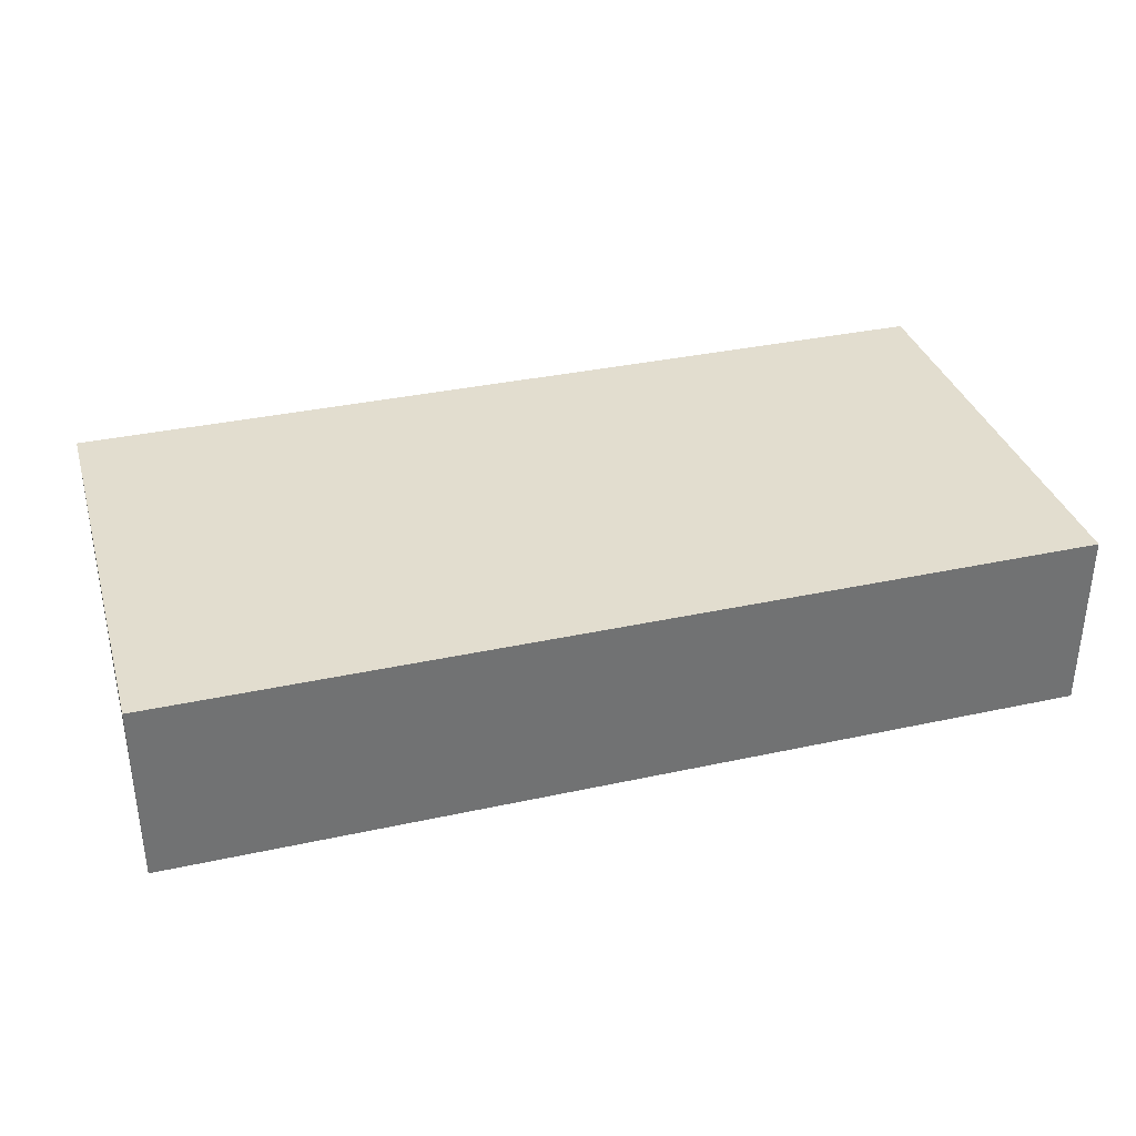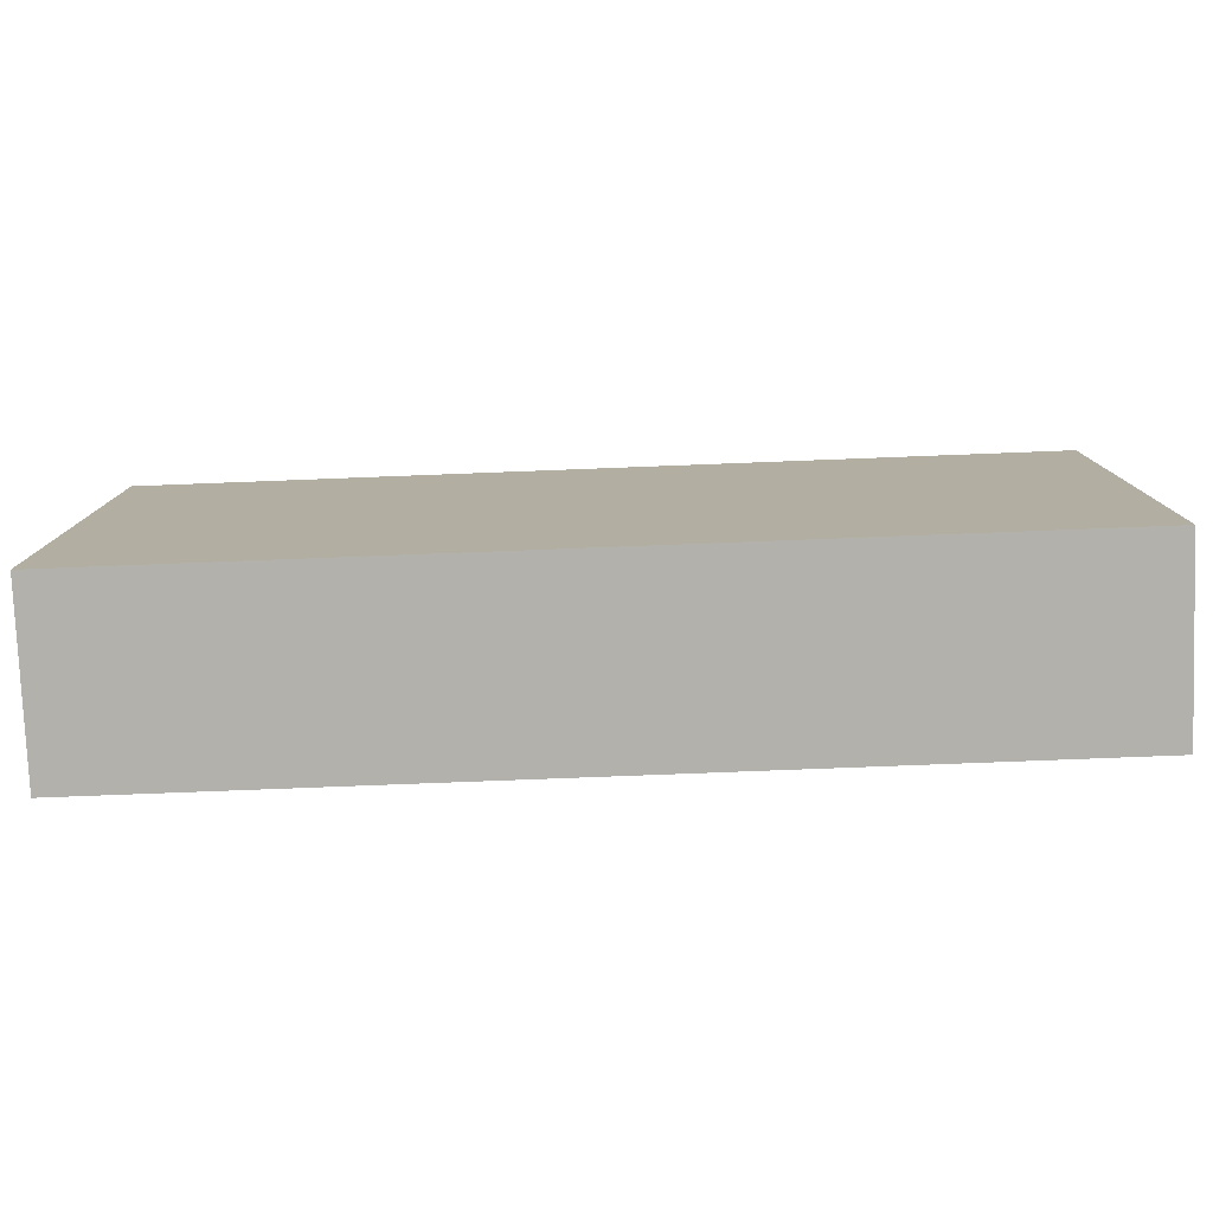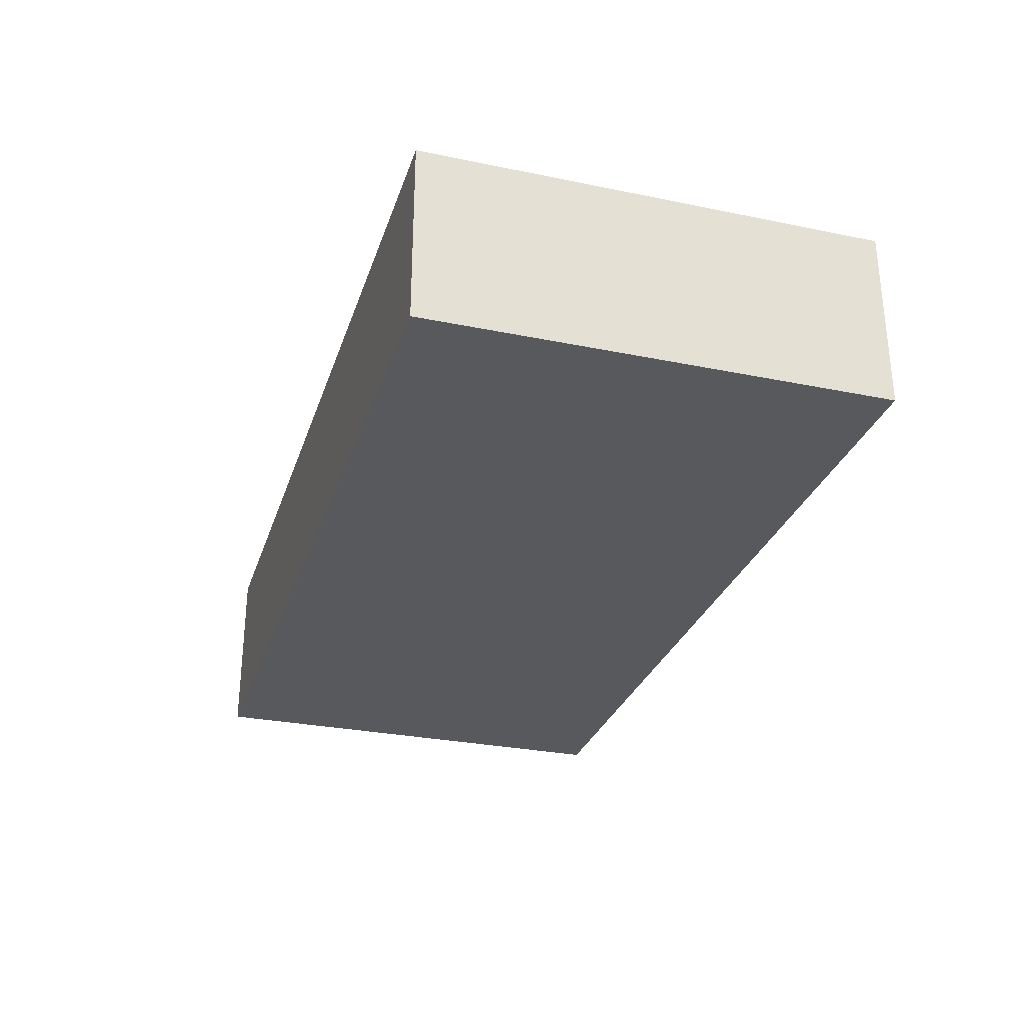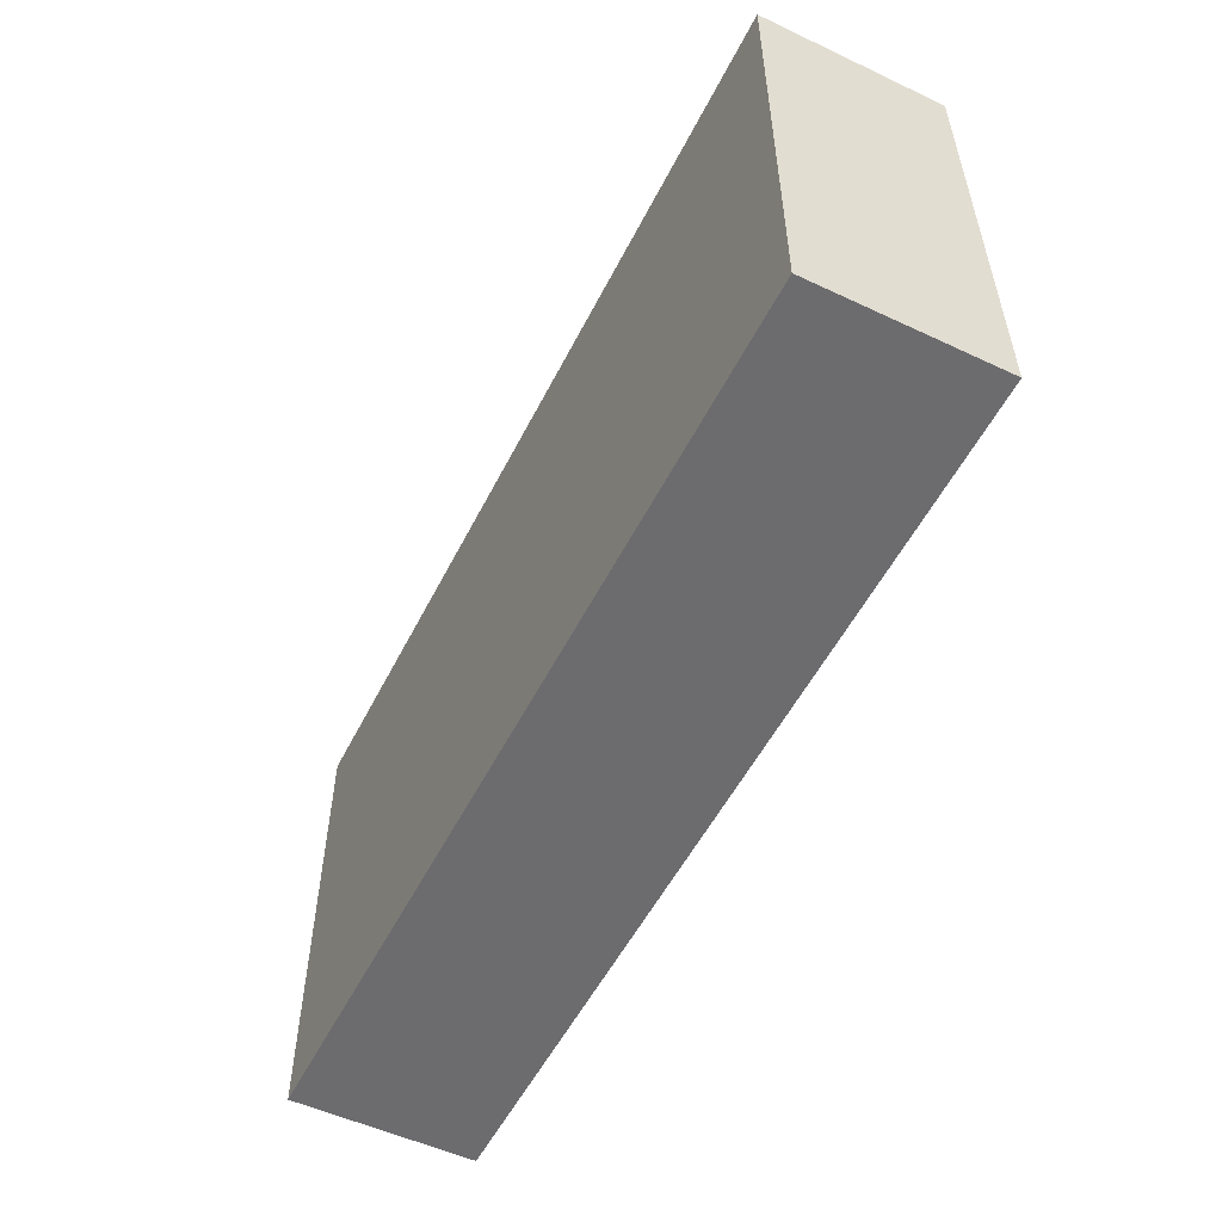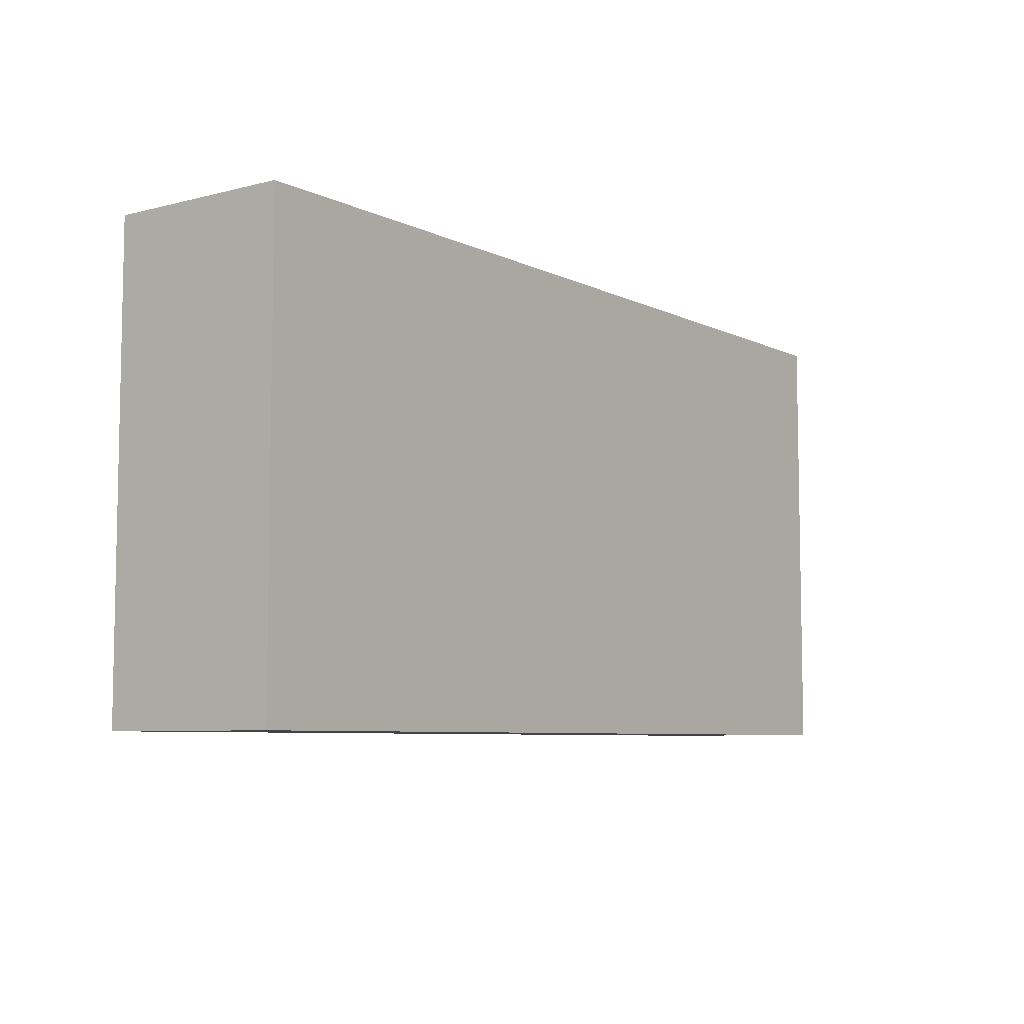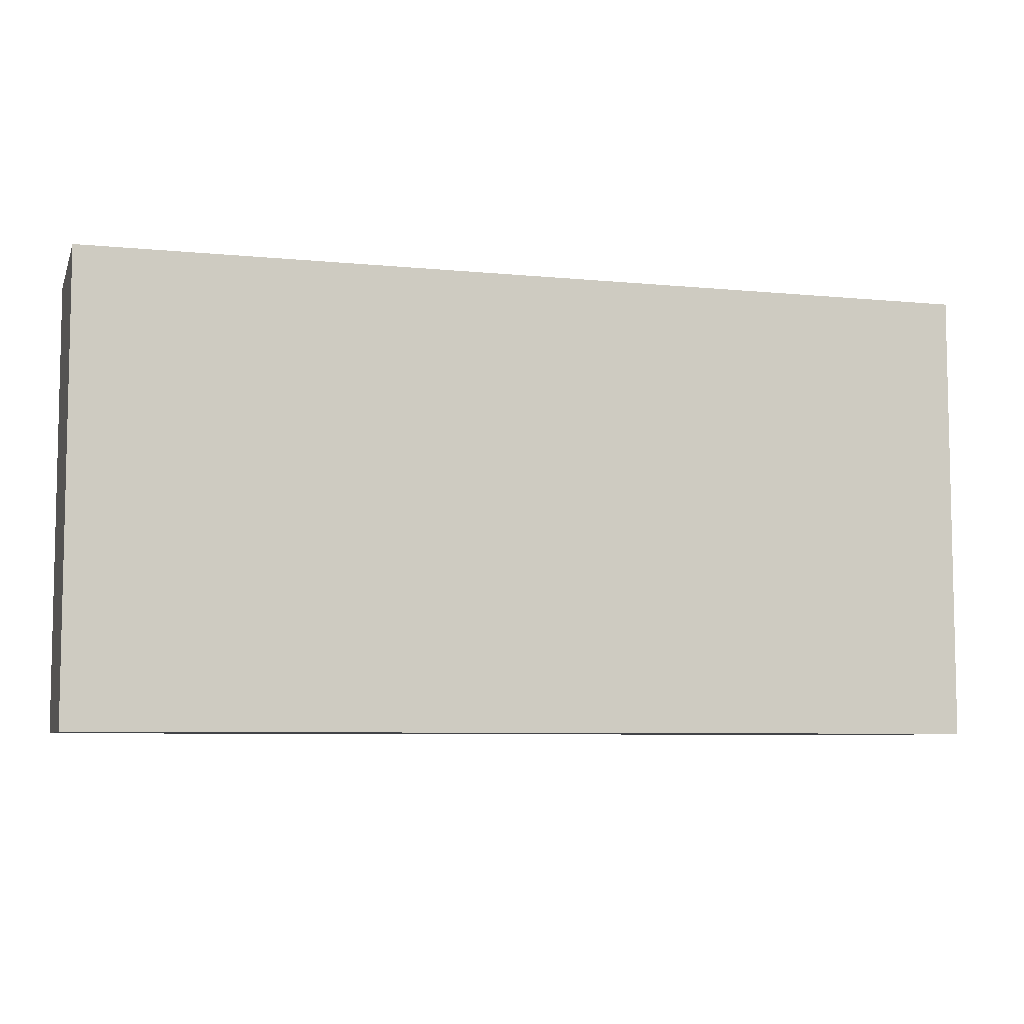
<metadata>
{"format":"obj","ext":"obj","renderer":"f3d","projection":"perspective","resolution":1024,"background":"white","views":[{"elev":34.8,"azim":-16.2,"up":"+Y"},{"elev":-78.9,"azim":-177.8,"up":"+Z"},{"elev":-29.3,"azim":-106.8,"up":"+Y"},{"elev":-53.8,"azim":63.5,"up":"+Z"},{"elev":-6.9,"azim":126.5,"up":"+Z"},{"elev":-7.0,"azim":164.1,"up":"+Z"}]}
</metadata>
<code>
v 0.05 -0.01 0.025
v -0.05 0.01 0.025
v -0.05 -0.01 0.025
v 0.05 0.01 0.025
v -0.05 0.01 -0.025
v 0.05 0.01 -0.025
v -0.05 -0.01 -0.025
v 0.05 -0.01 -0.025
f 1 2 3
f 1 4 2
f 4 5 2
f 4 6 5
f 6 7 5
f 6 8 7
f 8 3 7
f 8 1 3
f 3 5 7
f 3 2 5
f 8 4 1
f 8 6 4

</code>
